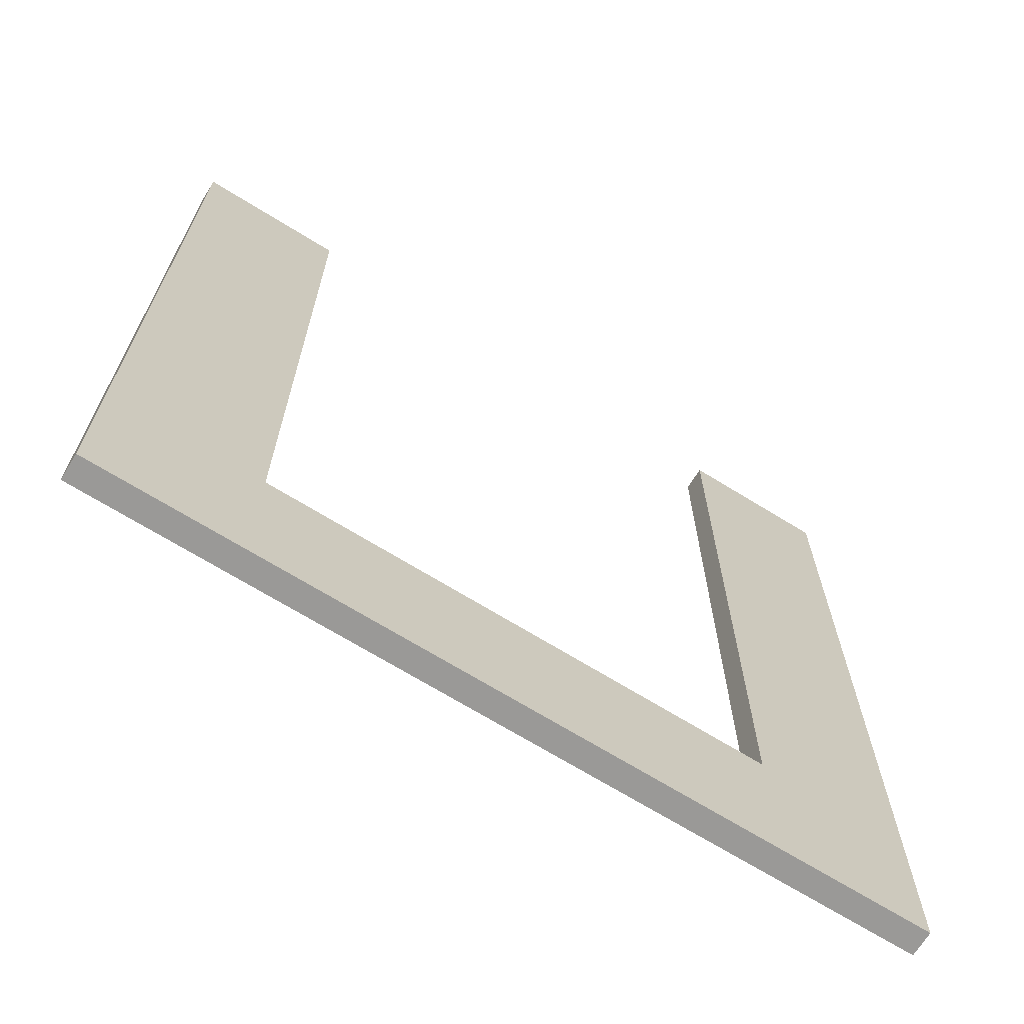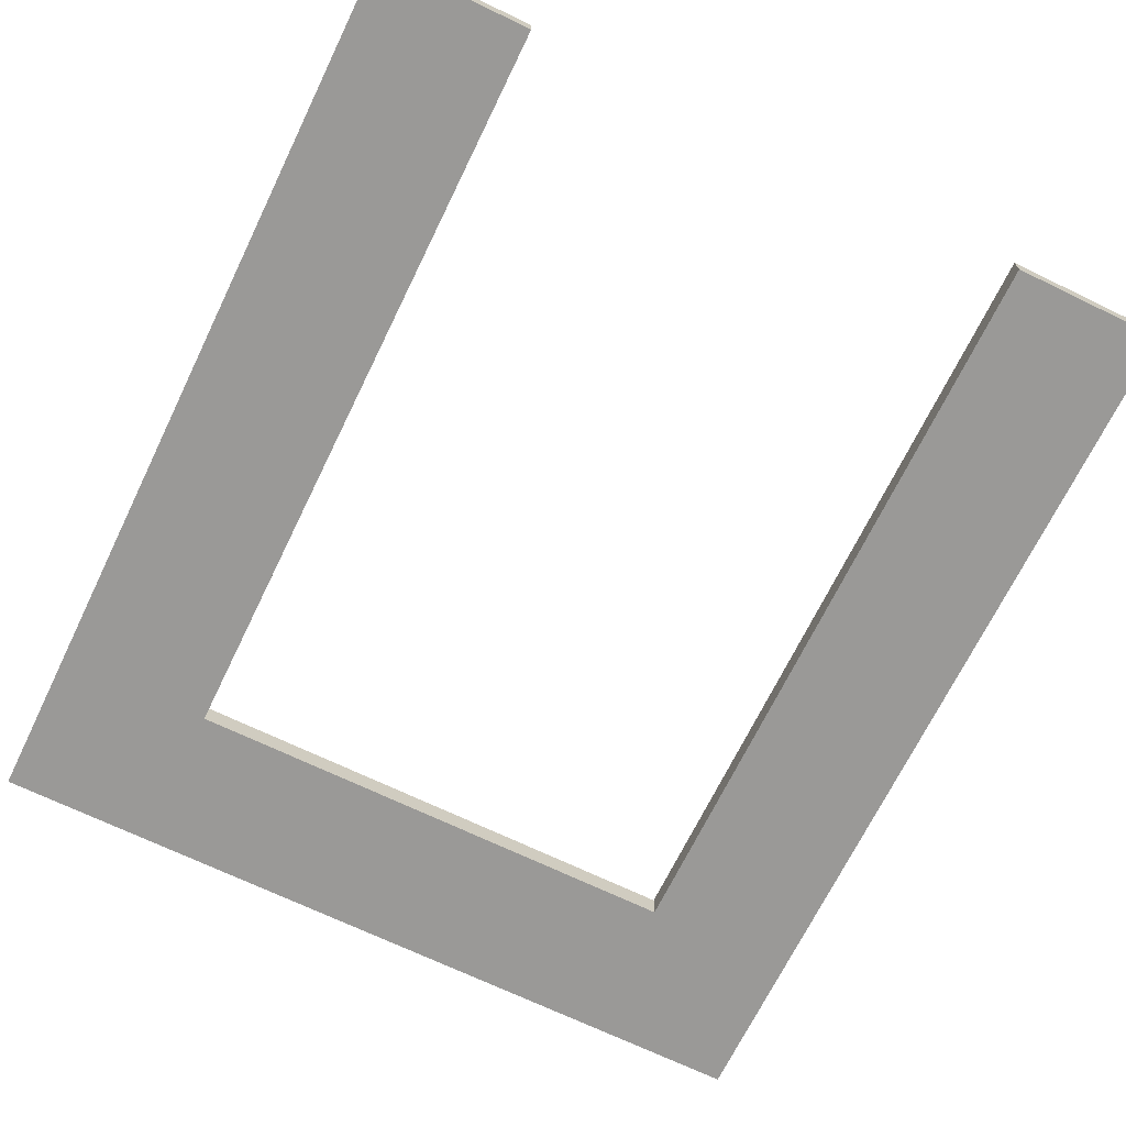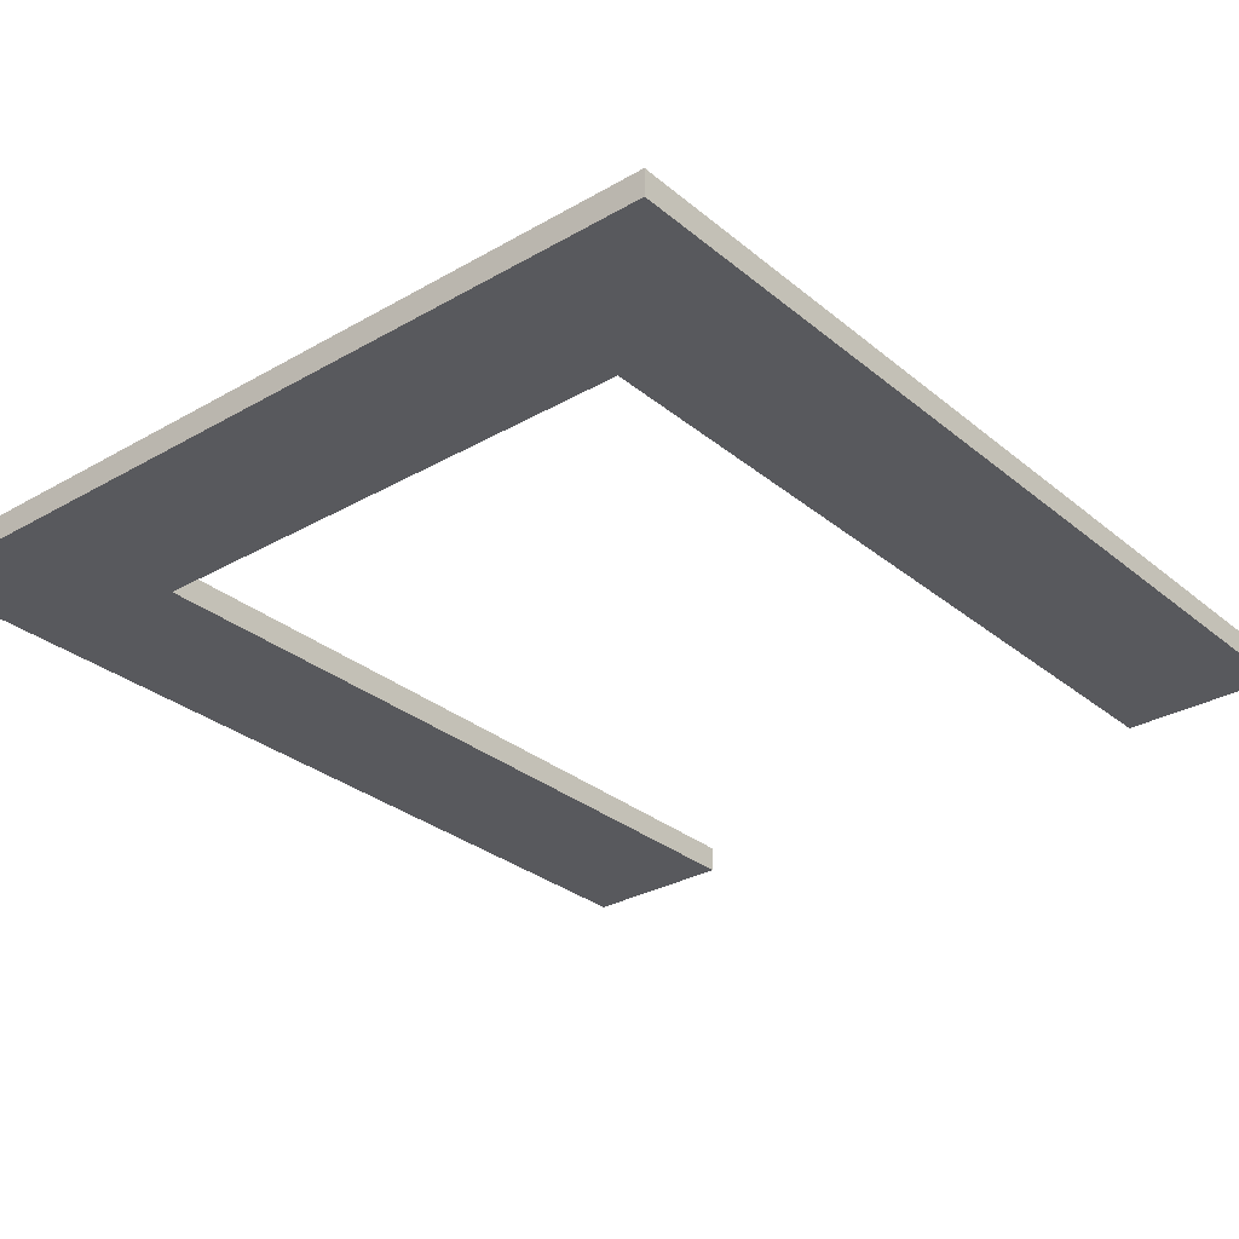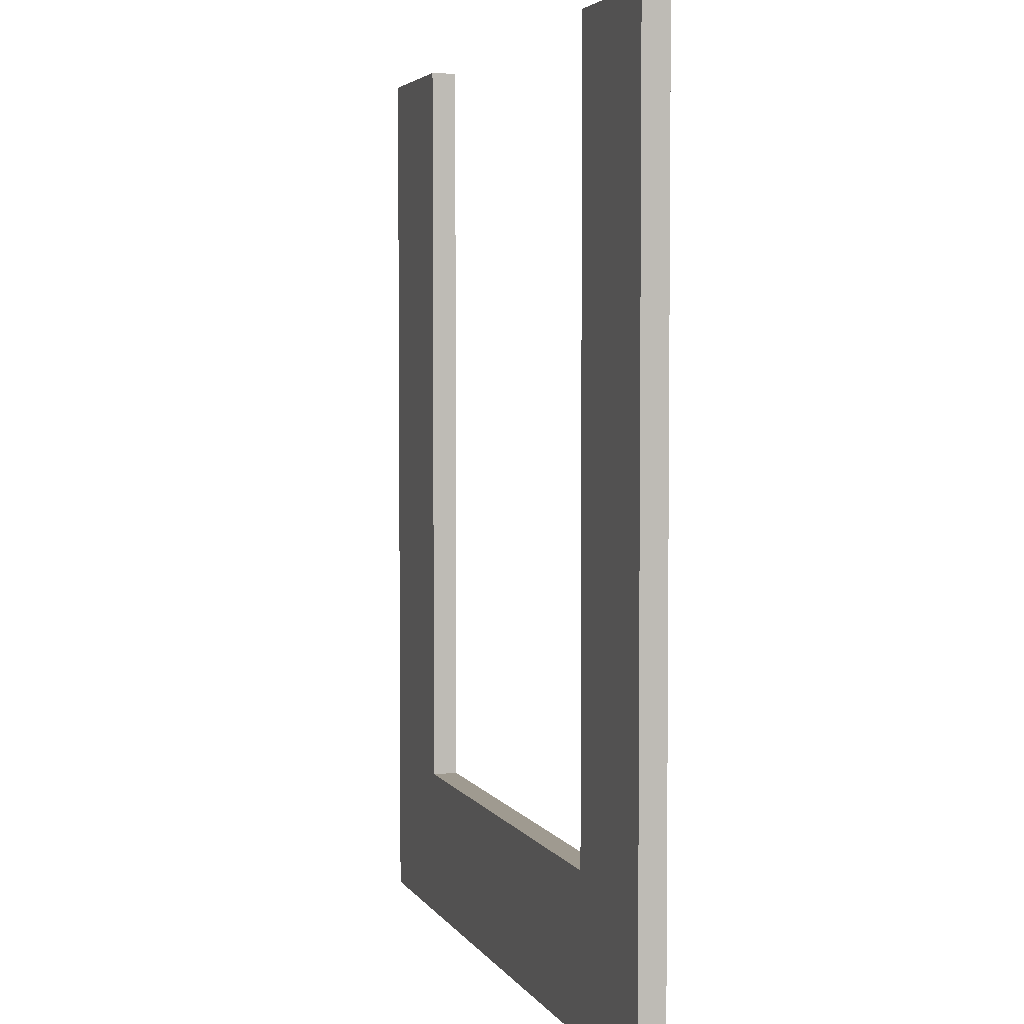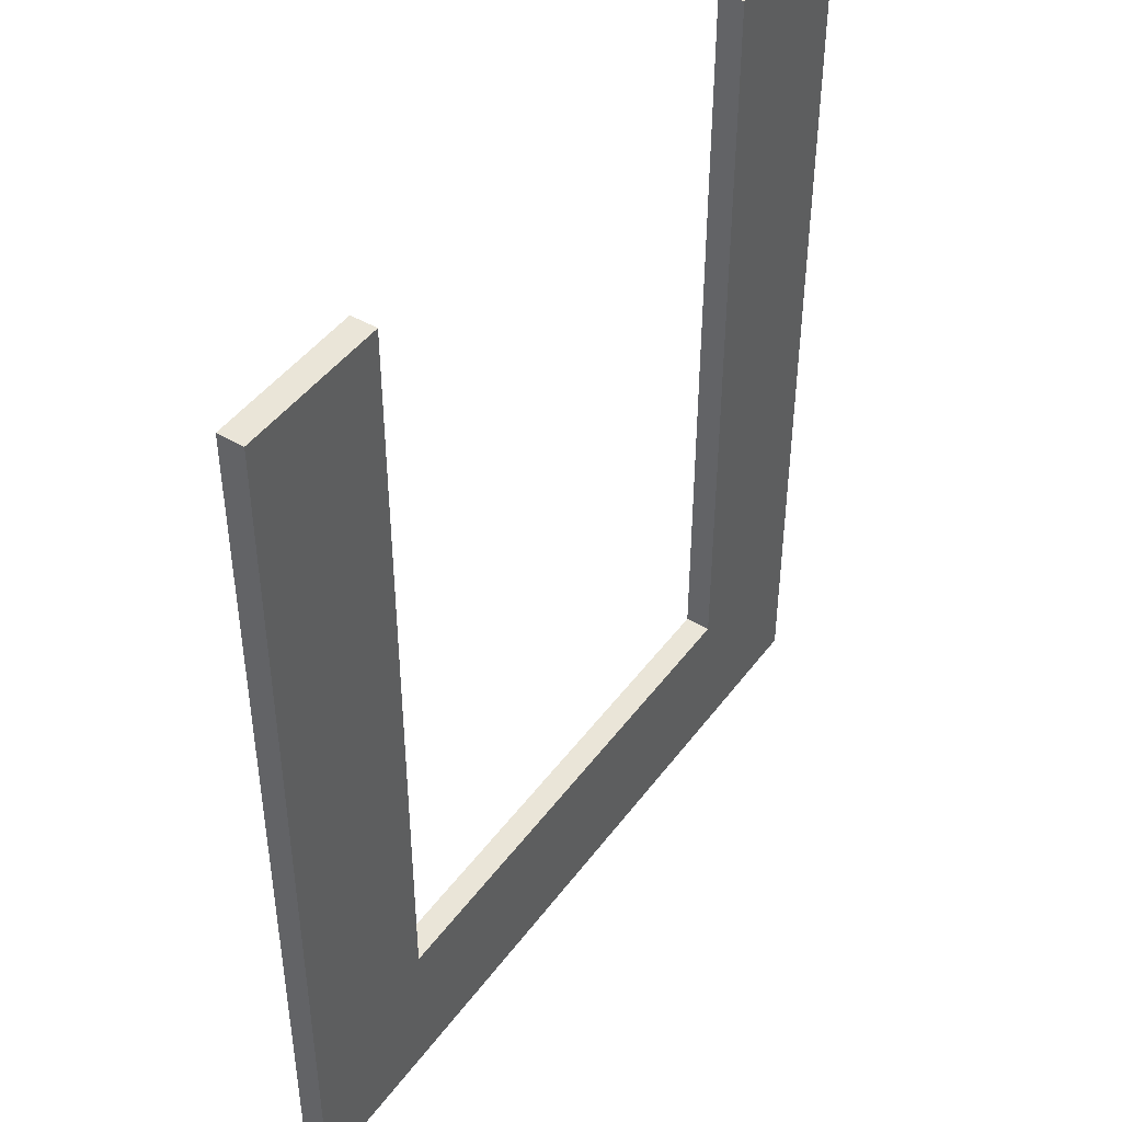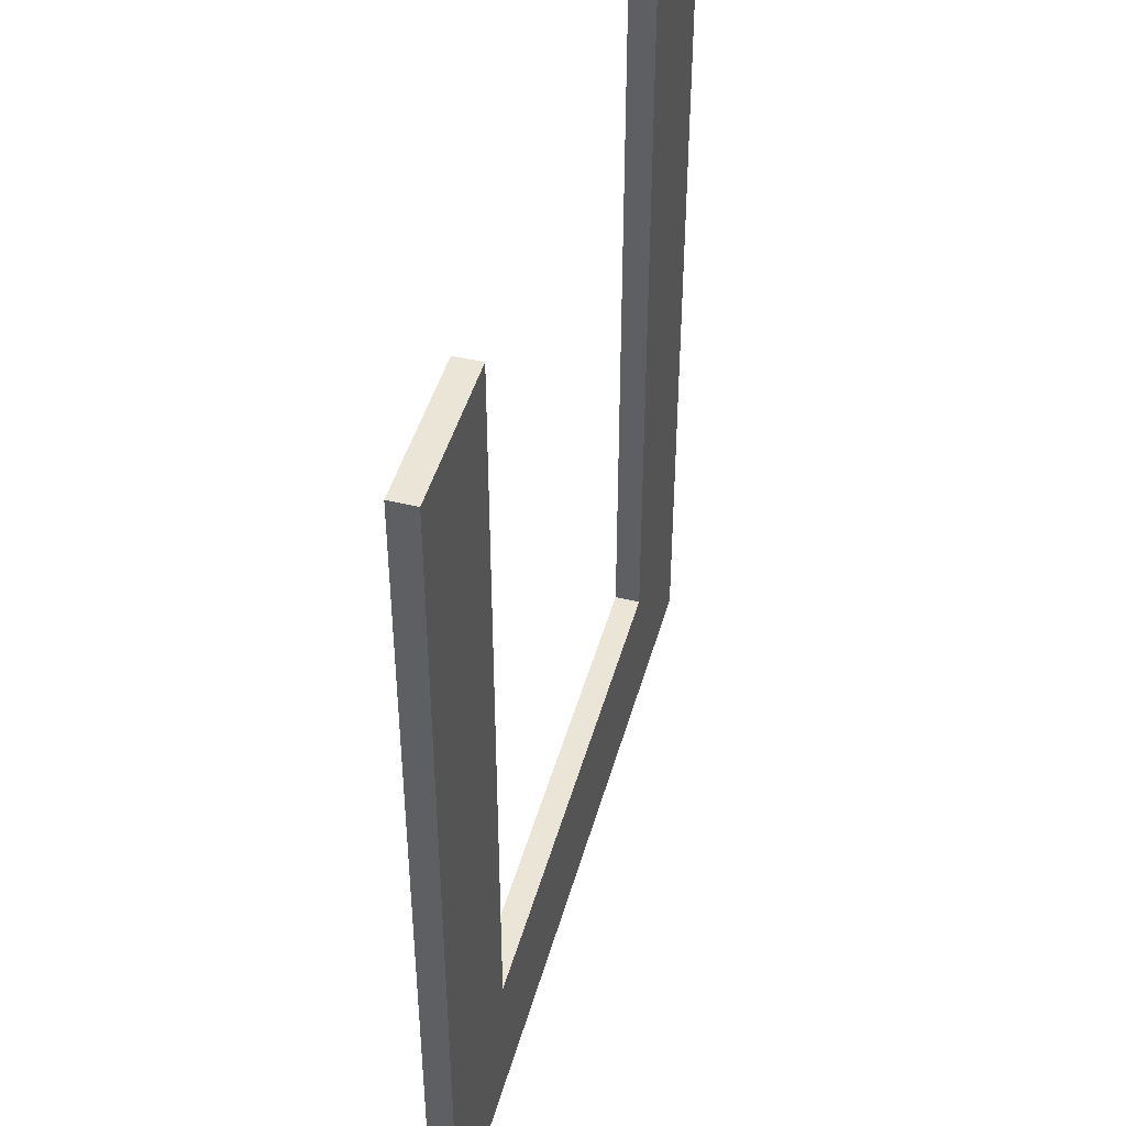
<metadata>
{"format":"obj","ext":"obj","renderer":"f3d","projection":"perspective","resolution":1024,"background":"white","views":[{"elev":-68.9,"azim":-31.8,"up":"+Z"},{"elev":-68.9,"azim":-25.9,"up":"+Y"},{"elev":-29.9,"azim":-140.0,"up":"+Y"},{"elev":3.9,"azim":-106.8,"up":"+Z"},{"elev":45.2,"azim":124.1,"up":"+Z"},{"elev":45.6,"azim":105.4,"up":"+Z"}]}
</metadata>
<code>
o
v 3.7 2 -3.4
v 3.7 2 -7
v 3.7 2.1 -3.4
v 3.7 2.1 -7
v 6.3 2 -3.4
v 6.3 2 -6.4
v 6.3 2.1 -3.4
v 6.3 2.1 -6.4
v 4.3 2 -3.4
v 4.3 2 -6.4
v 4.3 2.1 -3.4
v 4.3 2.1 -6.4
v 6.9 2 -3.4
v 6.9 2 -7
v 6.9 2.1 -3.4
v 6.9 2.1 -7
v 3.7 2 -3.4
v 3.7 2.1 -3.4
v 4.3 2 -3.4
v 4.3 2.1 -3.4
v 6.3 2 -3.4
v 6.3 2.1 -3.4
v 6.9 2 -3.4
v 6.9 2.1 -3.4
v 4.3 2 -6.4
v 4.3 2.1 -6.4
v 6.3 2 -6.4
v 6.3 2.1 -6.4
v 3.7 2 -7
v 3.7 2.1 -7
v 6.9 2 -7
v 6.9 2.1 -7
v 3.7 2 -3.4
v 4.3 2 -3.4
v 6.3 2 -3.4
v 6.9 2 -3.4
v 4.3 2 -6.4
v 6.3 2 -6.4
v 3.7 2 -7
v 6.9 2 -7
v 3.7 2.1 -3.4
v 4.3 2.1 -3.4
v 6.3 2.1 -3.4
v 6.9 2.1 -3.4
v 4.3 2.1 -6.4
v 6.3 2.1 -6.4
v 3.7 2.1 -7
v 6.9 2.1 -7
f 3 2 1
f 4 2 3
f 7 6 5
f 8 6 7
f 9 10 11
f 11 10 12
f 13 14 15
f 15 14 16
f 19 18 17
f 20 18 19
f 23 22 21
f 24 22 23
f 27 26 25
f 28 26 27
f 29 30 31
f 31 30 32
f 37 34 33
f 38 36 35
f 39 37 33
f 39 38 37
f 40 36 38
f 40 38 39
f 41 42 45
f 43 44 46
f 41 45 47
f 45 46 47
f 46 44 48
f 47 46 48

</code>
